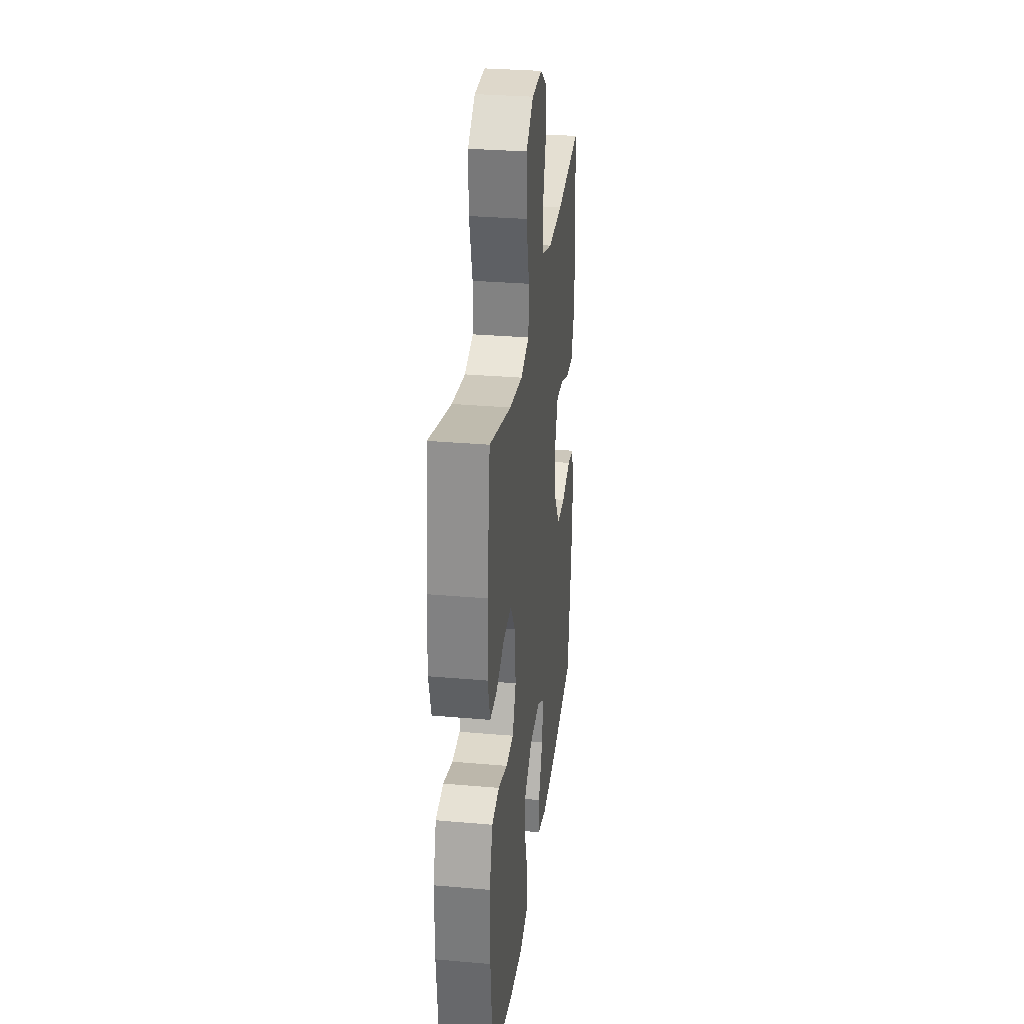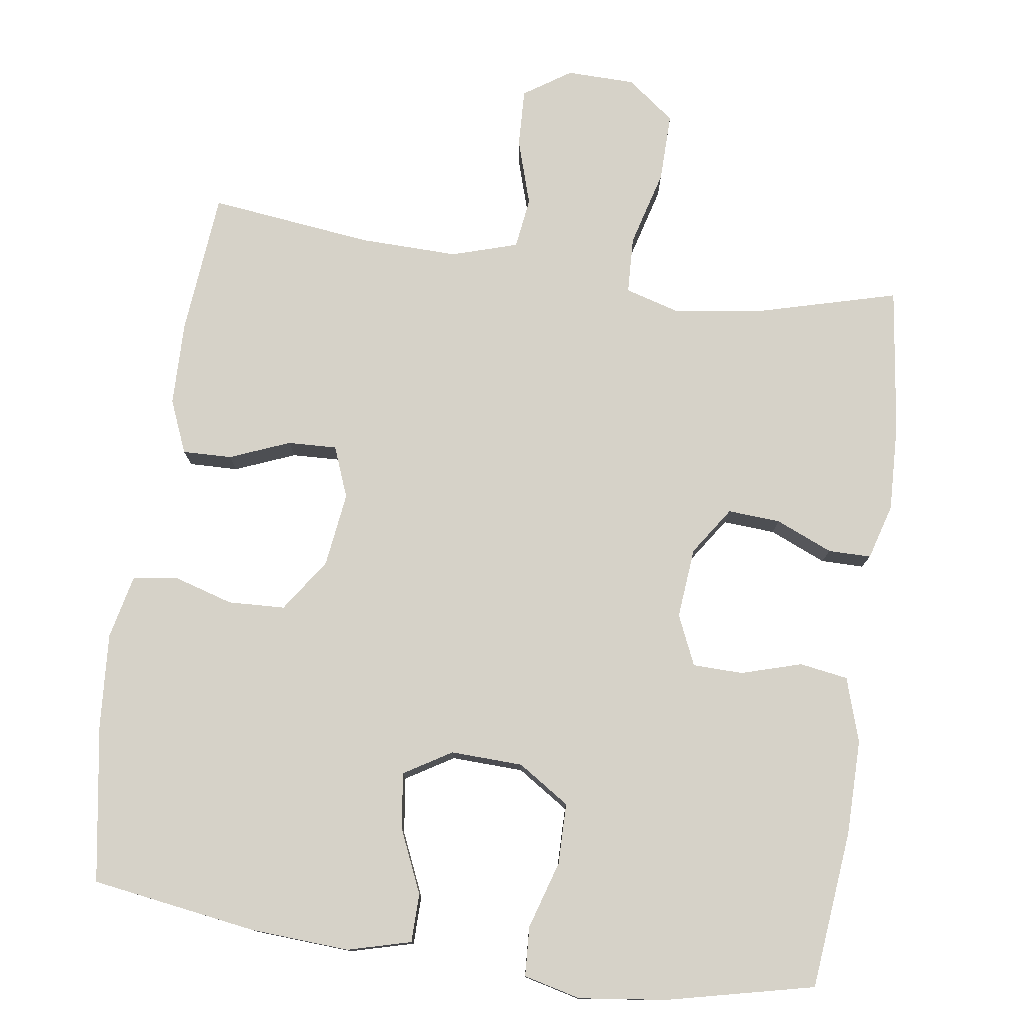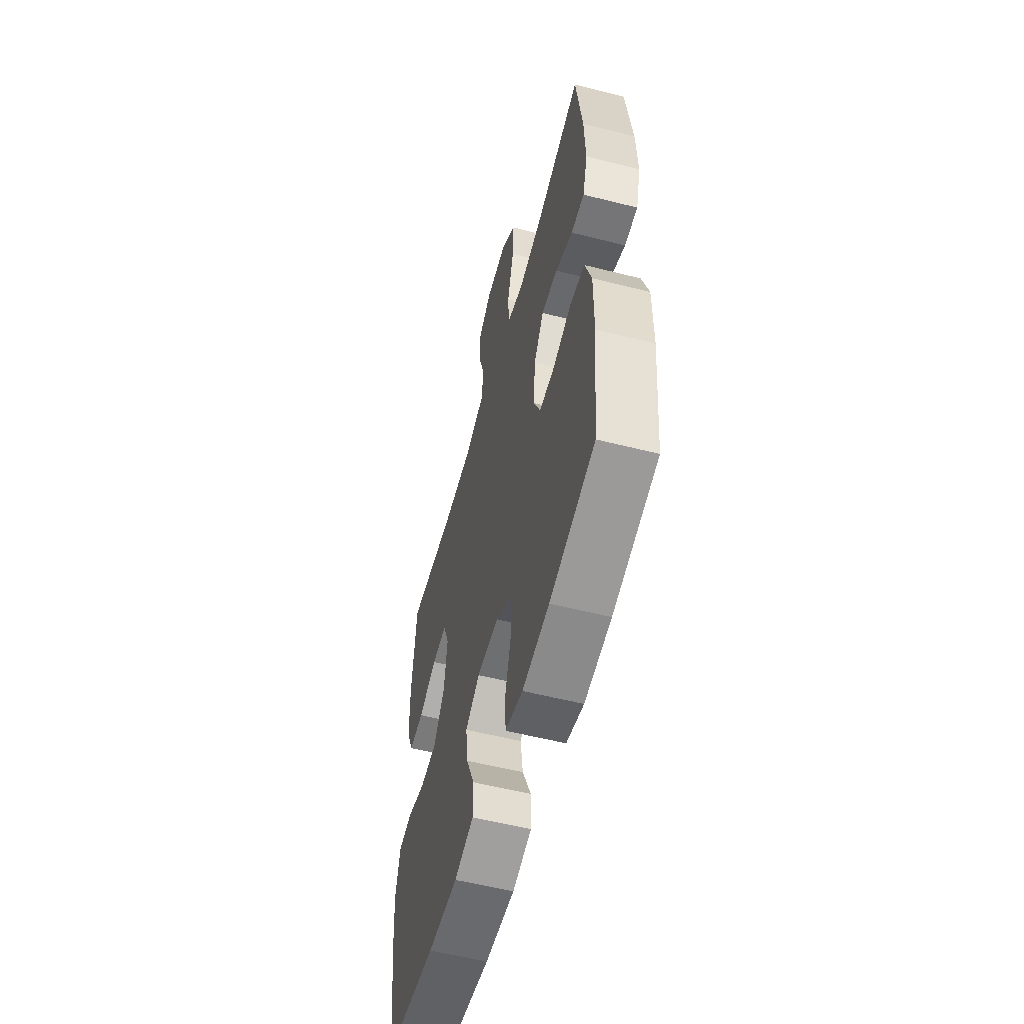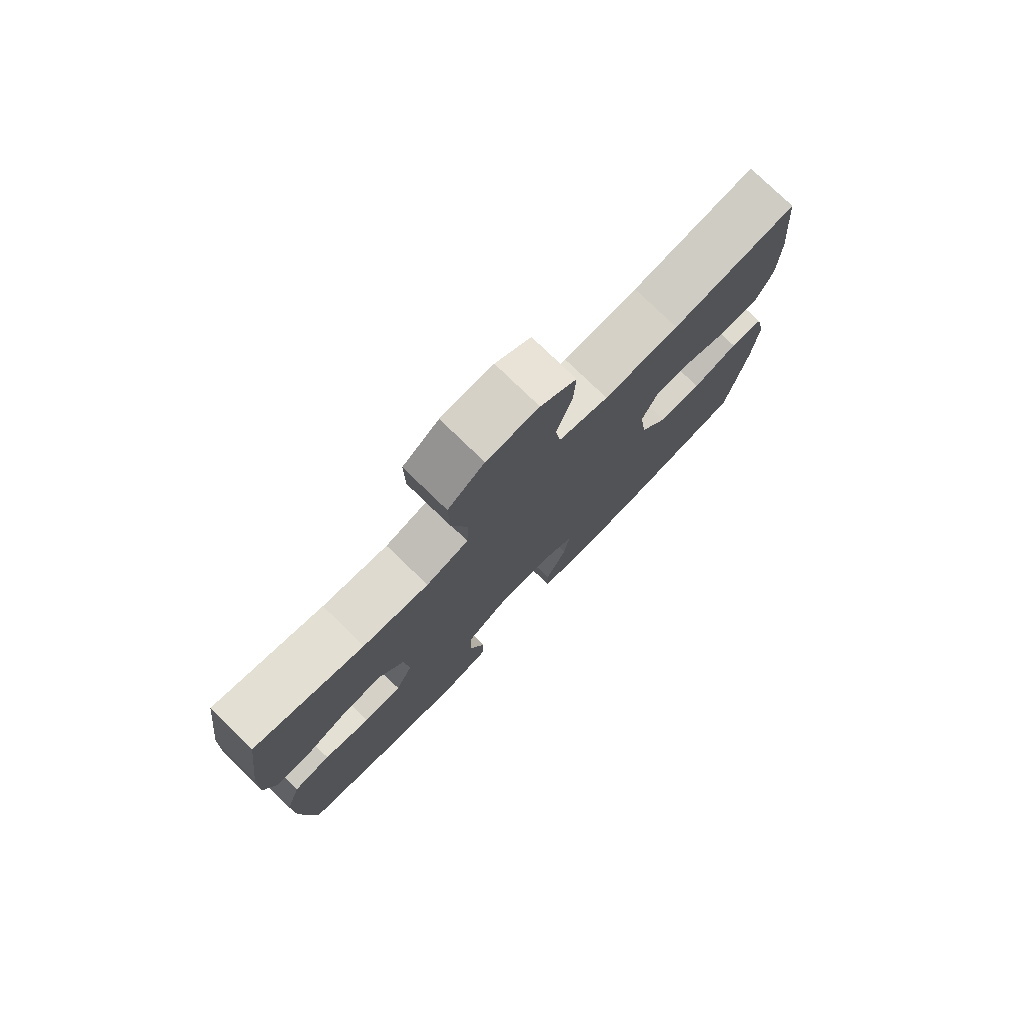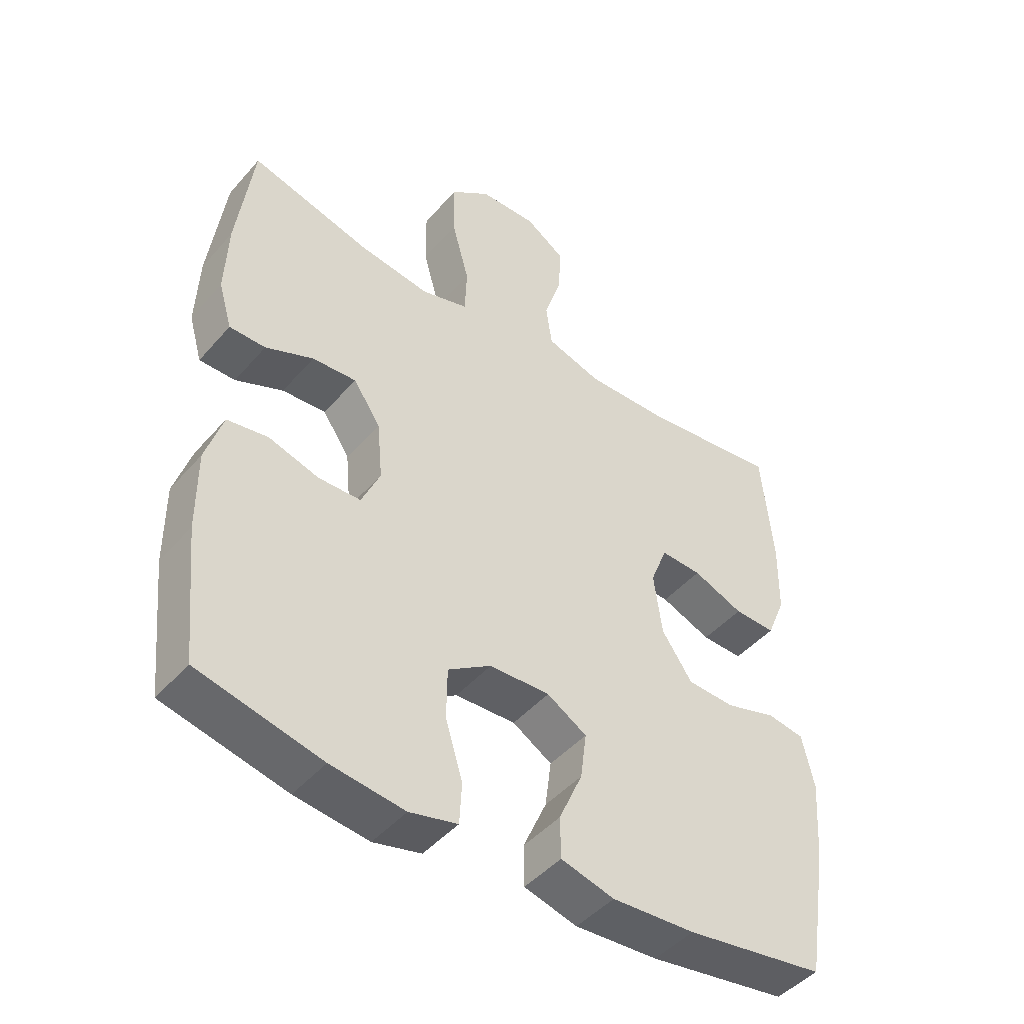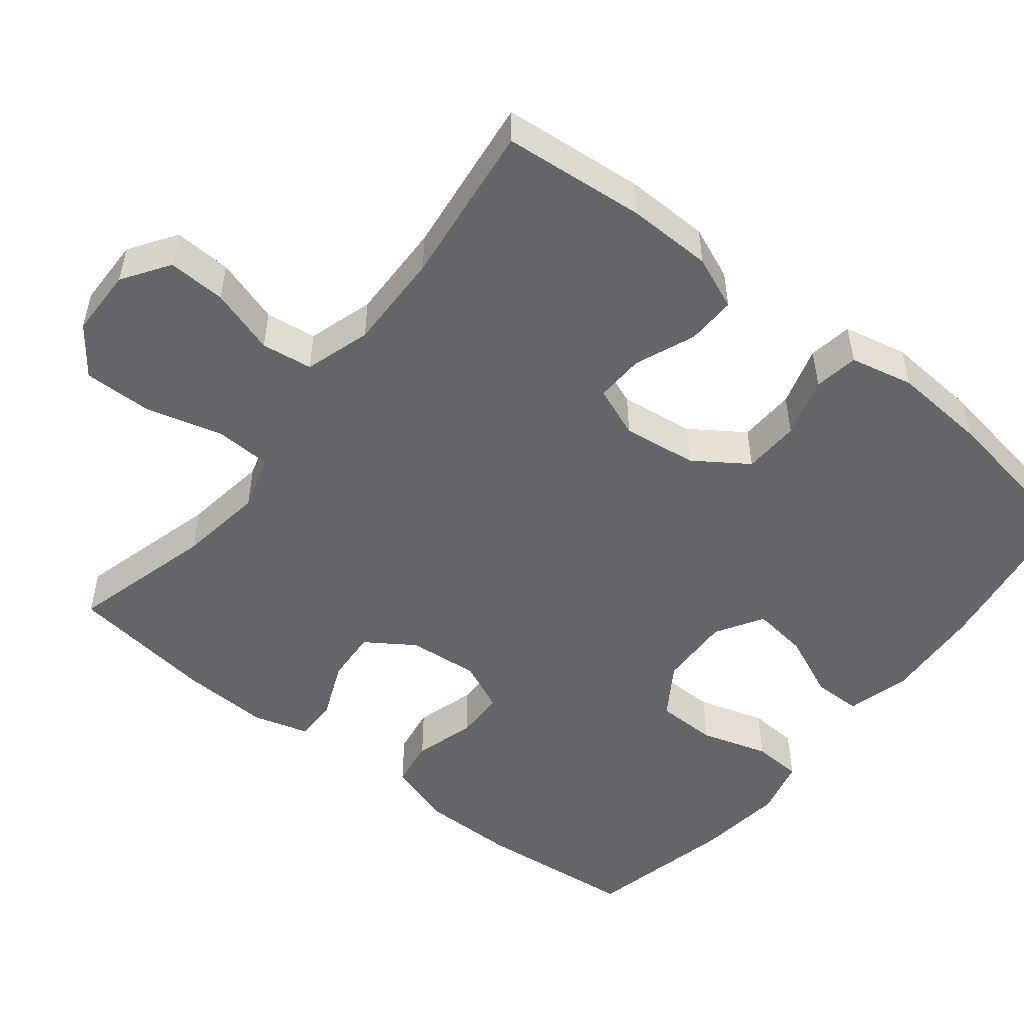
<metadata>
{"format":"obj","ext":"obj","renderer":"f3d","projection":"perspective","resolution":1024,"background":"white","views":[{"elev":30.6,"azim":-82.8,"up":"+Z"},{"elev":77.7,"azim":-171.8,"up":"+Y"},{"elev":-56.5,"azim":-104.8,"up":"+Z"},{"elev":77.7,"azim":-45.9,"up":"+Z"},{"elev":-45.9,"azim":-38.2,"up":"+Z"},{"elev":-51.4,"azim":51.6,"up":"+Y"}]}
</metadata>
<code>
o path7768
v -0.3007 0.0375 -0.5719
v -0.1818 0.0375 -0.5869
v -0.1044 0.0375 -0.568
v -0.1007 0.0375 -0.501
v -0.1286 0.0375 -0.4095
v -0.1276 0.0375 -0.327
v -0.05769 0.0375 -0.2814
v 0.04004 0.0375 -0.2781
v 0.1041 0.0375 -0.3169
v 0.09436 0.0375 -0.3925
v 0.05642 0.0375 -0.4788
v 0.05723 0.0375 -0.5447
v 0.143 0.0375 -0.5677
v 0.2769 0.0375 -0.5598
v 0.5019 0.0375 -0.5258
v 0.5364 0.0375 -0.3125
v 0.5458 0.0375 -0.1839
v 0.5266 0.0375 -0.09774
v 0.4667 0.0375 -0.08799
v 0.3851 0.0375 -0.1122
v 0.3082 0.0375 -0.1088
v 0.259 0.0375 -0.03677
v 0.2456 0.0375 0.06398
v 0.2726 0.0375 0.133
v 0.339 0.0375 0.1304
v 0.4205 0.0375 0.09736
v 0.4873 0.0375 0.09544
v 0.5172 0.0375 0.1676
v 0.5194 0.0375 0.2824
v 0.5019 0.0375 0.4761
v 0.2806 0.0375 0.4495
v 0.1472 0.0375 0.4467
v 0.05804 0.0375 0.4743
v 0.04861 0.0375 0.5436
v 0.0765 0.0375 0.6326
v 0.07978 0.0375 0.7111
v 0.01643 0.0375 0.7534
v -0.07618 0.0375 0.7518
v -0.1408 0.0375 0.7028
v -0.1394 0.0375 0.6101
v -0.1111 0.0375 0.5057
v -0.1144 0.0375 0.4286
v -0.1897 0.0375 0.4067
v -0.3057 0.0375 0.4236
v -0.4998 0.0375 0.4761
v -0.5258 0.0375 0.2772
v -0.5303 0.0375 0.1589
v -0.5086 0.0375 0.08354
v -0.4503 0.0375 0.08343
v -0.3732 0.0375 0.1162
v -0.3021 0.0375 0.1207
v -0.2583 0.0375 0.05589
v -0.2494 0.0375 -0.03972
v -0.2797 0.0375 -0.1075
v -0.3477 0.0375 -0.1089
v -0.4294 0.0375 -0.08445
v -0.4949 0.0375 -0.09493
v -0.5225 0.0375 -0.182
v -0.5218 0.0375 -0.3114
v -0.4998 0.0375 -0.5258
v -0.3007 -0.0375 -0.5719
v -0.1818 -0.0375 -0.5869
v -0.1044 -0.0375 -0.568
v -0.1007 -0.0375 -0.501
v -0.1286 -0.0375 -0.4095
v -0.1276 -0.0375 -0.327
v -0.05769 -0.0375 -0.2814
v 0.04004 -0.0375 -0.2781
v 0.1041 -0.0375 -0.3169
v 0.09436 -0.0375 -0.3925
v 0.05642 -0.0375 -0.4788
v 0.05723 -0.0375 -0.5447
v 0.143 -0.0375 -0.5677
v 0.2769 -0.0375 -0.5598
v 0.5019 -0.0375 -0.5258
v 0.5364 -0.0375 -0.3125
v 0.5458 -0.0375 -0.1839
v 0.5266 -0.0375 -0.09774
v 0.4667 -0.0375 -0.08799
v 0.3851 -0.0375 -0.1122
v 0.3082 -0.0375 -0.1088
v 0.259 -0.0375 -0.03677
v 0.2456 -0.0375 0.06398
v 0.2726 -0.0375 0.133
v 0.339 -0.0375 0.1304
v 0.4205 -0.0375 0.09736
v 0.4873 -0.0375 0.09544
v 0.5172 -0.0375 0.1676
v 0.5194 -0.0375 0.2824
v 0.5019 -0.0375 0.4761
v 0.2806 -0.0375 0.4495
v 0.1472 -0.0375 0.4467
v 0.05804 -0.0375 0.4743
v 0.04861 -0.0375 0.5436
v 0.0765 -0.0375 0.6326
v 0.07978 -0.0375 0.7111
v 0.01643 -0.0375 0.7534
v -0.07618 -0.0375 0.7518
v -0.1408 -0.0375 0.7028
v -0.1394 -0.0375 0.6101
v -0.1111 -0.0375 0.5057
v -0.1144 -0.0375 0.4286
v -0.1897 -0.0375 0.4067
v -0.3057 -0.0375 0.4236
v -0.4998 -0.0375 0.4761
v -0.5258 -0.0375 0.2772
v -0.5303 -0.0375 0.1589
v -0.5086 -0.0375 0.08354
v -0.4503 -0.0375 0.08343
v -0.3732 -0.0375 0.1162
v -0.3021 -0.0375 0.1207
v -0.2583 -0.0375 0.05589
v -0.2494 -0.0375 -0.03972
v -0.2797 -0.0375 -0.1075
v -0.3477 -0.0375 -0.1089
v -0.4294 -0.0375 -0.08445
v -0.4949 -0.0375 -0.09493
v -0.5225 -0.0375 -0.182
v -0.5218 -0.0375 -0.3114
v -0.4998 -0.0375 -0.5258
v -0.5258 0.0375 0.2772
v -0.5303 0.0375 0.1589
v -0.5086 0.0375 0.08354
v -0.5086 0.0375 0.08354
v -0.4949 0.0375 -0.09493
v -0.4949 0.0375 -0.09493
v -0.5225 0.0375 -0.182
v -0.5218 0.0375 -0.3114
v -0.4998 0.0375 0.4761
v -0.4998 0.0375 0.4761
v -0.4503 0.0375 0.08343
v -0.4998 0.0375 -0.5258
v -0.4998 0.0375 -0.5258
v -0.4294 0.0375 -0.08445
v -0.3732 0.0375 0.1162
v -0.3477 0.0375 -0.1089
v -0.3057 0.0375 0.4236
v -0.3007 0.0375 -0.5719
v -0.3021 0.0375 0.1207
v -0.2797 0.0375 -0.1075
v -0.2797 0.0375 -0.1075
v -0.1897 0.0375 0.4067
v -0.2583 0.0375 0.05589
v -0.1818 0.0375 -0.5869
v -0.2494 0.0375 -0.03972
v -0.1144 0.0375 0.4286
v -0.1144 0.0375 0.4286
v -0.1286 0.0375 -0.4095
v -0.1276 0.0375 -0.327
v -0.1044 0.0375 -0.568
v -0.1044 0.0375 -0.568
v -0.07618 0.0375 0.7518
v -0.1408 0.0375 0.7028
v -0.1394 0.0375 0.6101
v -0.1111 0.0375 0.5057
v -0.1007 0.0375 -0.501
v -0.05769 0.0375 -0.2814
v 0.01643 0.0375 0.7534
v 0.04004 0.0375 -0.2781
v 0.07978 0.0375 0.7111
v 0.1041 0.0375 -0.3169
v 0.1041 0.0375 -0.3169
v 0.0765 0.0375 0.6326
v 0.04861 0.0375 0.5436
v 0.05804 0.0375 0.4743
v 0.05804 0.0375 0.4743
v 0.09436 0.0375 -0.3925
v 0.05642 0.0375 -0.4788
v 0.05723 0.0375 -0.5447
v 0.05723 0.0375 -0.5447
v 0.143 0.0375 -0.5677
v 0.1472 0.0375 0.4467
v 0.2769 0.0375 -0.5598
v 0.2806 0.0375 0.4495
v 0.2456 0.0375 0.06398
v 0.2726 0.0375 0.133
v 0.2726 0.0375 0.133
v 0.259 0.0375 -0.03677
v 0.3082 0.0375 -0.1088
v 0.339 0.0375 0.1304
v 0.3851 0.0375 -0.1122
v 0.4205 0.0375 0.09736
v 0.4667 0.0375 -0.08799
v 0.5019 0.0375 0.4761
v 0.5019 0.0375 0.4761
v 0.4873 0.0375 0.09544
v 0.4873 0.0375 0.09544
v 0.5266 0.0375 -0.09774
v 0.5266 0.0375 -0.09774
v 0.5019 0.0375 -0.5258
v 0.5019 0.0375 -0.5258
v 0.5172 0.0375 0.1676
v 0.5194 0.0375 0.2824
v 0.5364 0.0375 -0.3125
v 0.5458 0.0375 -0.1839
v -0.5258 -0.0375 0.2772
v -0.5303 -0.0375 0.1589
v -0.5086 -0.0375 0.08354
v -0.5086 -0.0375 0.08354
v -0.4949 -0.0375 -0.09493
v -0.4949 -0.0375 -0.09493
v -0.5225 -0.0375 -0.182
v -0.5218 -0.0375 -0.3114
v -0.4998 -0.0375 0.4761
v -0.4998 -0.0375 0.4761
v -0.4503 -0.0375 0.08343
v -0.4998 -0.0375 -0.5258
v -0.4998 -0.0375 -0.5258
v -0.4294 -0.0375 -0.08445
v -0.3732 -0.0375 0.1162
v -0.3477 -0.0375 -0.1089
v -0.3057 -0.0375 0.4236
v -0.3007 -0.0375 -0.5719
v -0.3021 -0.0375 0.1207
v -0.2797 -0.0375 -0.1075
v -0.2797 -0.0375 -0.1075
v -0.1897 -0.0375 0.4067
v -0.2583 -0.0375 0.05589
v -0.1818 -0.0375 -0.5869
v -0.2494 -0.0375 -0.03972
v -0.1144 -0.0375 0.4286
v -0.1144 -0.0375 0.4286
v -0.1286 -0.0375 -0.4095
v -0.1276 -0.0375 -0.327
v -0.1044 -0.0375 -0.568
v -0.1044 -0.0375 -0.568
v -0.07618 -0.0375 0.7518
v -0.1408 -0.0375 0.7028
v -0.1394 -0.0375 0.6101
v -0.1111 -0.0375 0.5057
v -0.1007 -0.0375 -0.501
v -0.05769 -0.0375 -0.2814
v 0.01643 -0.0375 0.7534
v 0.04004 -0.0375 -0.2781
v 0.07978 -0.0375 0.7111
v 0.1041 -0.0375 -0.3169
v 0.1041 -0.0375 -0.3169
v 0.0765 -0.0375 0.6326
v 0.04861 -0.0375 0.5436
v 0.05804 -0.0375 0.4743
v 0.05804 -0.0375 0.4743
v 0.09436 -0.0375 -0.3925
v 0.05642 -0.0375 -0.4788
v 0.05723 -0.0375 -0.5447
v 0.05723 -0.0375 -0.5447
v 0.143 -0.0375 -0.5677
v 0.1472 -0.0375 0.4467
v 0.2769 -0.0375 -0.5598
v 0.2806 -0.0375 0.4495
v 0.2456 -0.0375 0.06398
v 0.2726 -0.0375 0.133
v 0.2726 -0.0375 0.133
v 0.259 -0.0375 -0.03677
v 0.3082 -0.0375 -0.1088
v 0.339 -0.0375 0.1304
v 0.3851 -0.0375 -0.1122
v 0.4205 -0.0375 0.09736
v 0.4667 -0.0375 -0.08799
v 0.5019 -0.0375 0.4761
v 0.5019 -0.0375 0.4761
v 0.4873 -0.0375 0.09544
v 0.4873 -0.0375 0.09544
v 0.5266 -0.0375 -0.09774
v 0.5266 -0.0375 -0.09774
v 0.5019 -0.0375 -0.5258
v 0.5019 -0.0375 -0.5258
v 0.5172 -0.0375 0.1676
v 0.5194 -0.0375 0.2824
v 0.5364 -0.0375 -0.3125
v 0.5458 -0.0375 -0.1839
f 232 215 224
f 246 242 243
f 251 221 250
f 221 217 218
f 261 267 257
f 219 223 213
f 210 197 206
f 196 210 212
f 240 230 221
f 223 224 203
f 256 270 258
f 213 203 207
f 224 215 211
f 254 234 236
f 224 211 203
f 229 227 228
f 210 196 197
f 235 233 238
f 218 217 214
f 248 242 246
f 223 219 231
f 257 267 255
f 220 215 232
f 206 197 198
f 254 269 256
f 247 240 221
f 247 221 251
f 269 236 248
f 263 258 270
f 203 211 202
f 270 256 269
f 230 239 229
f 212 214 217
f 238 233 227
f 268 249 255
f 238 229 239
f 254 236 269
f 229 238 227
f 202 211 209
f 253 234 254
f 249 247 251
f 202 209 200
f 196 212 204
f 259 249 268
f 231 219 225
f 267 268 255
f 234 220 232
f 250 218 220
f 246 243 244
f 250 220 253
f 239 230 240
f 250 221 218
f 253 220 234
f 214 212 210
f 265 269 248
f 255 249 251
f 203 213 223
f 248 236 242
f 46 47 107 106
f 47 124 199 107
f 126 58 118 201
f 58 59 119 118
f 130 46 106 205
f 48 49 109 108
f 59 133 208 119
f 56 57 117 116
f 49 50 110 109
f 55 56 116 115
f 44 45 105 104
f 60 1 61 120
f 50 51 111 110
f 141 55 115 216
f 43 44 104 103
f 51 52 112 111
f 1 2 62 61
f 53 54 114 113
f 52 53 113 112
f 147 43 103 222
f 5 6 66 65
f 2 151 226 62
f 38 39 99 98
f 39 40 100 99
f 40 41 101 100
f 4 5 65 64
f 3 4 64 63
f 6 7 67 66
f 41 42 102 101
f 37 38 98 97
f 7 8 68 67
f 36 37 97 96
f 8 162 237 68
f 35 36 96 95
f 34 35 95 94
f 166 34 94 241
f 10 11 71 70
f 11 170 245 71
f 12 13 73 72
f 32 33 93 92
f 9 10 70 69
f 13 14 74 73
f 31 32 92 91
f 23 177 252 83
f 22 23 83 82
f 21 22 82 81
f 24 25 85 84
f 20 21 81 80
f 25 26 86 85
f 19 20 80 79
f 185 31 91 260
f 26 187 262 86
f 189 19 79 264
f 14 191 266 74
f 27 28 88 87
f 29 30 90 89
f 28 29 89 88
f 15 16 76 75
f 17 18 78 77
f 16 17 77 76
f 157 149 140
f 171 168 167
f 176 175 146
f 146 143 142
f 186 182 192
f 144 138 148
f 135 131 122
f 121 137 135
f 165 146 155
f 148 128 149
f 181 183 195
f 138 132 128
f 149 136 140
f 179 161 159
f 149 128 136
f 154 153 152
f 135 122 121
f 160 163 158
f 143 139 142
f 173 171 167
f 148 156 144
f 182 180 192
f 145 157 140
f 131 123 122
f 179 181 194
f 172 146 165
f 172 176 146
f 194 173 161
f 188 195 183
f 128 127 136
f 195 194 181
f 155 154 164
f 137 142 139
f 163 152 158
f 193 180 174
f 163 164 154
f 179 194 161
f 154 152 163
f 127 134 136
f 178 179 159
f 174 176 172
f 127 125 134
f 121 129 137
f 184 193 174
f 156 150 144
f 192 180 193
f 159 157 145
f 175 145 143
f 171 169 168
f 175 178 145
f 164 165 155
f 175 143 146
f 178 159 145
f 139 135 137
f 190 173 194
f 180 176 174
f 128 148 138
f 173 167 161

</code>
